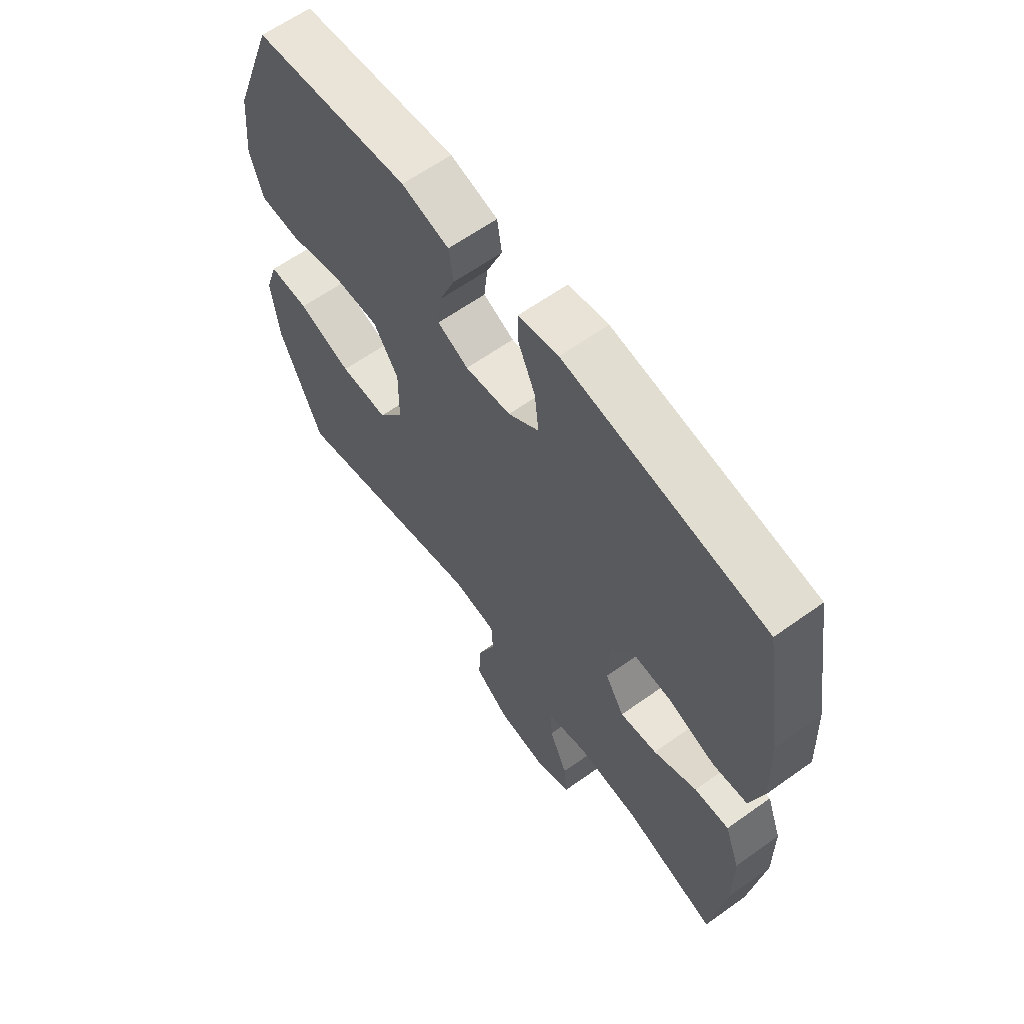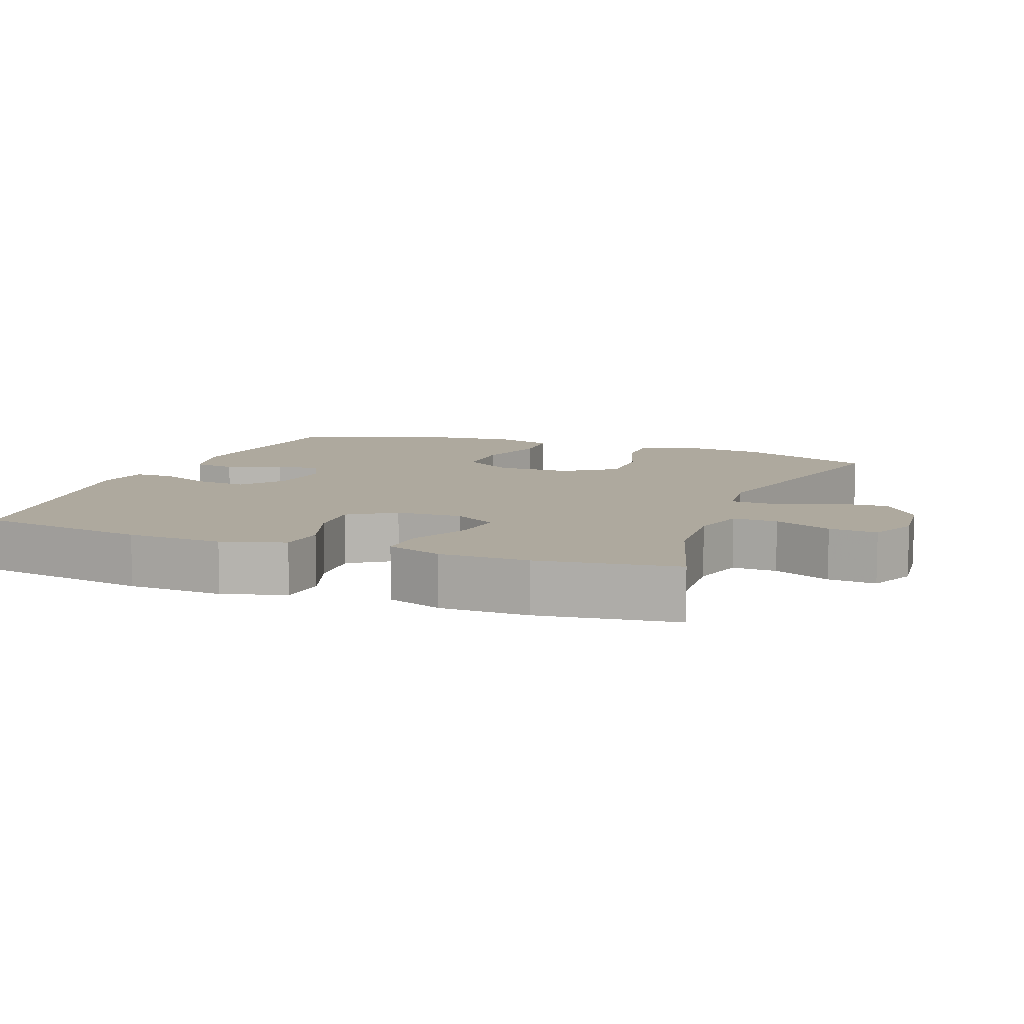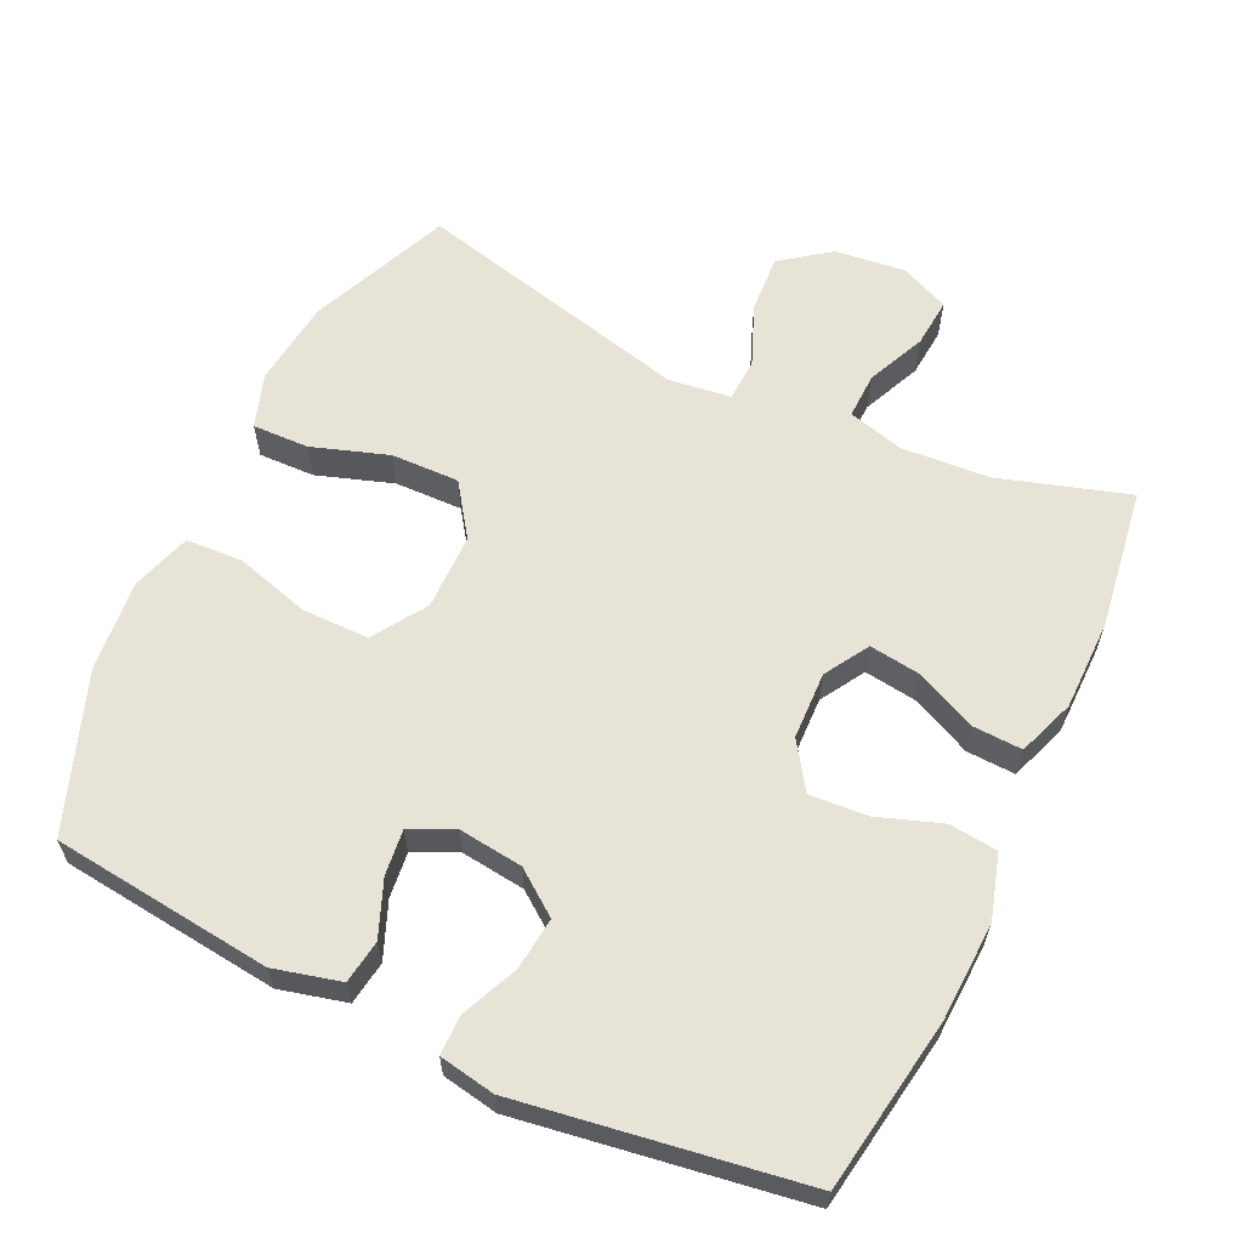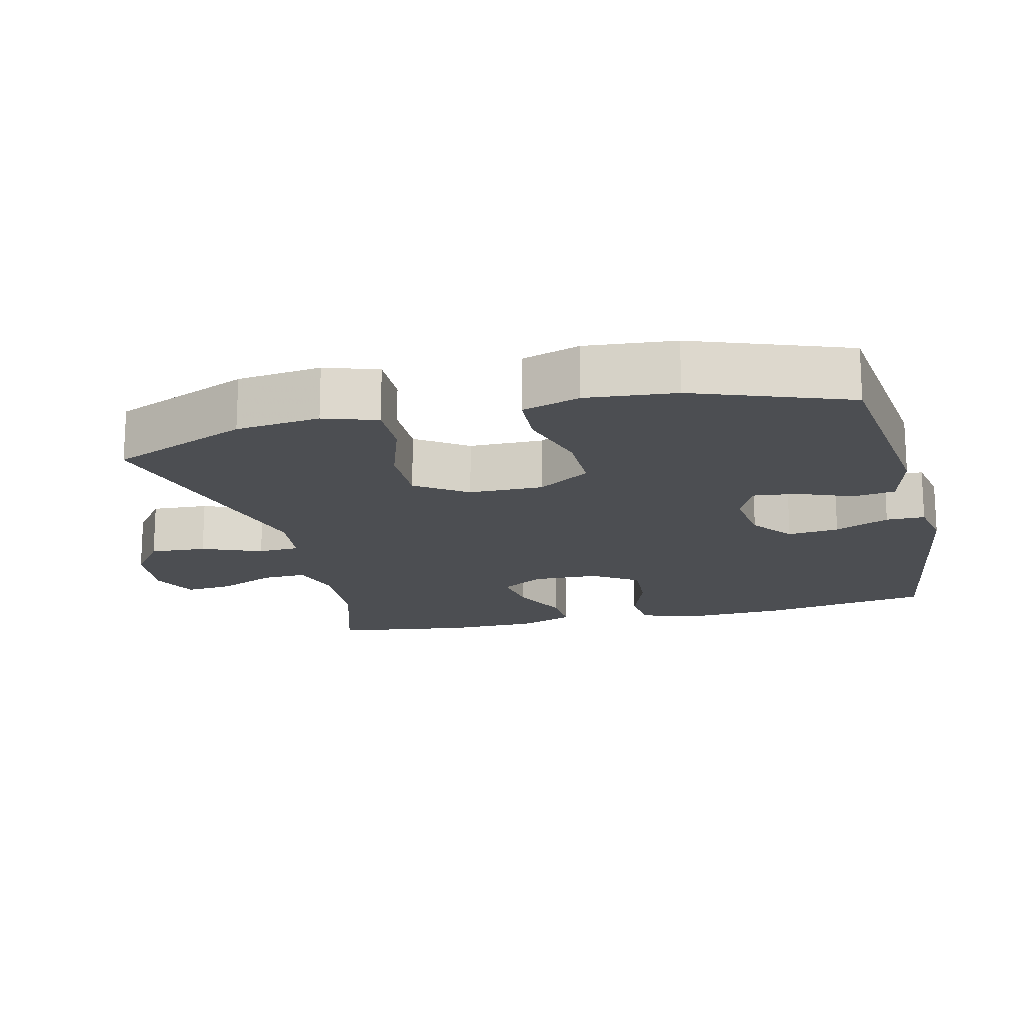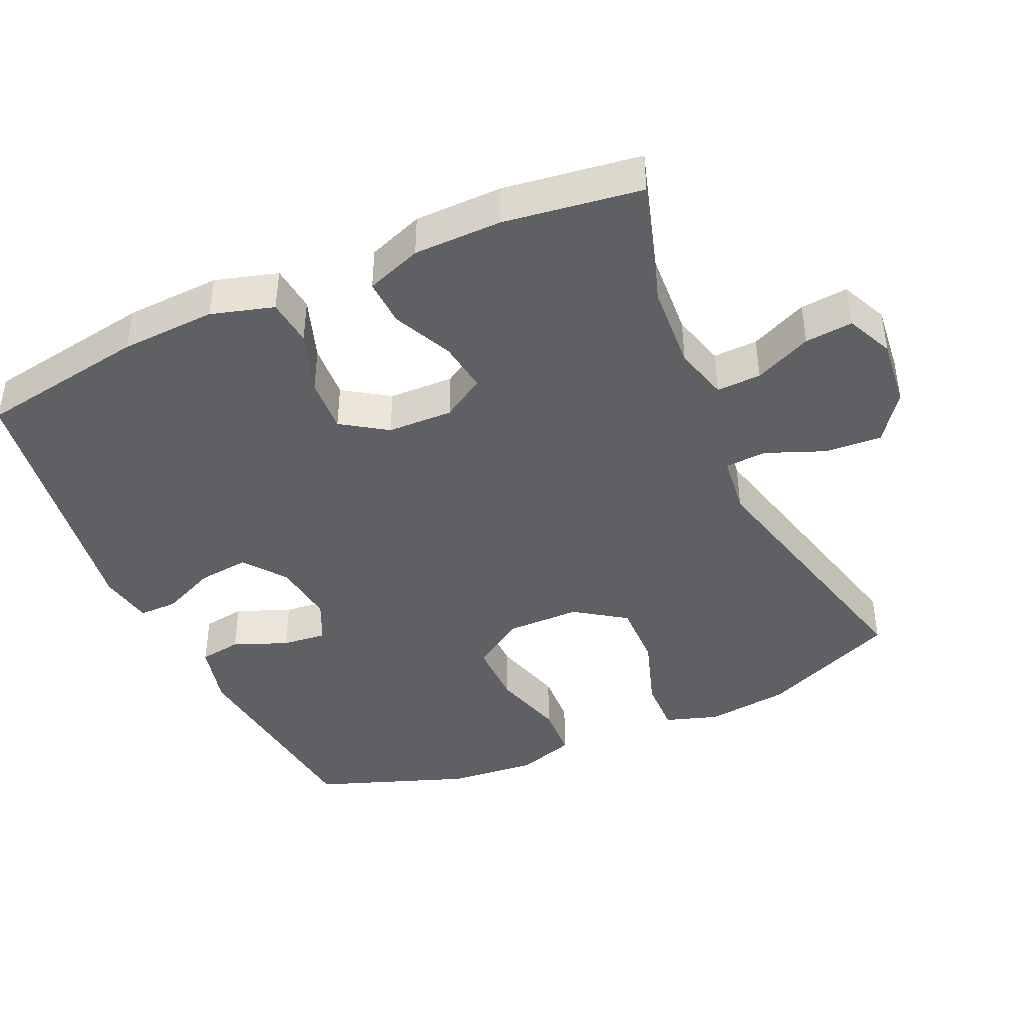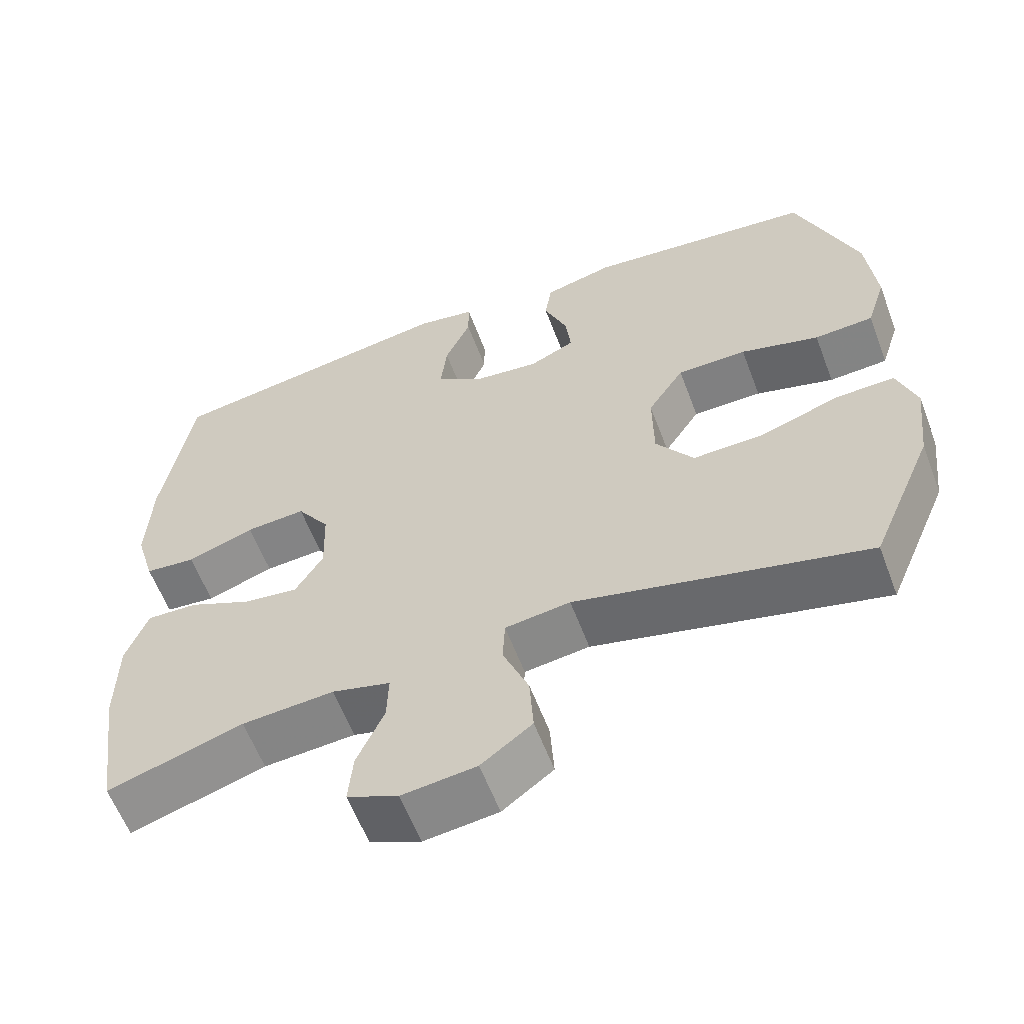
<metadata>
{"format":"obj","ext":"obj","renderer":"f3d","projection":"perspective","resolution":1024,"background":"white","views":[{"elev":62.6,"azim":54.1,"up":"+Z"},{"elev":9.1,"azim":110.8,"up":"+Y"},{"elev":61.6,"azim":25.2,"up":"+Y"},{"elev":-17.0,"azim":-76.2,"up":"+Y"},{"elev":-42.4,"azim":114.4,"up":"+Y"},{"elev":-60.0,"azim":-159.3,"up":"+Z"}]}
</metadata>
<code>
v 0.5 0.07 -0.5
v 0.321 0.07 -0.445
v 0.199 0.07 -0.437
v 0.122 0.07 -0.458
v 0.124 0.07 -0.521
v 0.16 0.07 -0.602
v 0.166 0.07 -0.67
v 0.099 0.07 -0.7
v 0.001 0.07 -0.689
v -0.066 0.07 -0.639
v -0.061 0.07 -0.559
v -0.027 0.07 -0.475
v -0.03 0.07 -0.416
v -0.116 0.07 -0.405
v -0.5 0.07 -0.5
v -0.583 0.07 -0.305
v -0.597 0.07 -0.186
v -0.572 0.07 -0.111
v -0.494 0.07 -0.113
v -0.389 0.07 -0.148
v -0.295 0.07 -0.15
v -0.245 0.07 -0.078
v -0.244 0.07 0.027
v -0.292 0.07 0.101
v -0.384 0.07 0.101
v -0.488 0.07 0.071
v -0.566 0.07 0.075
v -0.592 0.07 0.157
v -0.58 0.07 0.283
v -0.5 0.07 0.5
v -0.196 0.07 0.535
v -0.104 0.07 0.512
v -0.095 0.07 0.452
v -0.126 0.07 0.375
v -0.133 0.07 0.312
v -0.073 0.07 0.284
v 0.016 0.07 0.295
v 0.076 0.07 0.34
v 0.068 0.07 0.413
v 0.034 0.07 0.49
v 0.034 0.07 0.545
v 0.111 0.07 0.559
v 0.5 0.07 0.5
v 0.539 0.07 0.26
v 0.545 0.07 0.125
v 0.519 0.07 0.036
v 0.452 0.07 0.029
v 0.363 0.07 0.06
v 0.284 0.07 0.065
v 0.241 0.07 0.001
v 0.238 0.07 -0.092
v 0.275 0.07 -0.153
v 0.347 0.07 -0.143
v 0.431 0.07 -0.104
v 0.498 0.07 -0.101
v 0.527 0.07 -0.18
v 0.528 0.07 -0.305
v 0.5 0 -0.5
v 0.321 0 -0.445
v 0.199 0 -0.437
v 0.122 0 -0.458
v 0.124 0 -0.521
v 0.16 0 -0.602
v 0.166 0 -0.67
v 0.099 0 -0.7
v 0.001 0 -0.689
v -0.066 0 -0.639
v -0.061 0 -0.559
v -0.027 0 -0.475
v -0.03 0 -0.416
v -0.116 0 -0.405
v -0.5 0 -0.5
v -0.583 0 -0.305
v -0.597 0 -0.186
v -0.572 0 -0.111
v -0.494 0 -0.113
v -0.389 0 -0.148
v -0.295 0 -0.15
v -0.245 0 -0.078
v -0.244 0 0.027
v -0.292 0 0.101
v -0.384 0 0.101
v -0.488 0 0.071
v -0.566 0 0.075
v -0.592 0 0.157
v -0.58 0 0.283
v -0.5 0 0.5
v -0.196 0 0.535
v -0.104 0 0.512
v -0.095 0 0.452
v -0.126 0 0.375
v -0.133 0 0.312
v -0.073 0 0.284
v 0.016 0 0.295
v 0.076 0 0.34
v 0.068 0 0.413
v 0.034 0 0.49
v 0.034 0 0.545
v 0.111 0 0.559
v 0.5 0 0.5
v 0.539 0 0.26
v 0.545 0 0.125
v 0.519 0 0.036
v 0.452 0 0.029
v 0.363 0 0.06
v 0.284 0 0.065
v 0.241 0 0.001
v 0.238 0 -0.092
v 0.275 0 -0.153
v 0.347 0 -0.143
v 0.431 0 -0.104
v 0.498 0 -0.101
v 0.527 0 -0.18
v 0.528 0 -0.305
f 57 1 2
f 56 57 2
f 55 56 2
f 54 55 2
f 53 54 2
f 52 53 2 3
f 51 52 3 4
f 50 51 4
f 46 47 48
f 45 46 48
f 44 45 48
f 43 44 48
f 42 43 48
f 41 42 48
f 40 41 48
f 39 40 48
f 38 39 48 49
f 37 38 49 50
f 32 33 34
f 31 32 34
f 30 31 34
f 29 30 34
f 28 29 34
f 27 28 34
f 26 27 34
f 25 26 34
f 24 25 34 35
f 23 24 35 36
f 18 19 20
f 17 18 20
f 16 17 20
f 15 16 20
f 14 15 20
f 13 14 20 21
f 10 11 12
f 9 10 12
f 8 9 12
f 7 8 12
f 6 7 12
f 5 6 12
f 4 5 12 13
f 50 4 13
f 37 50 13
f 36 37 13
f 23 36 13
f 22 23 13
f 13 21 22
f 59 58 114
f 59 114 113
f 59 113 112
f 59 112 111
f 59 111 110
f 60 59 110 109
f 61 60 109 108
f 61 108 107
f 105 104 103
f 105 103 102
f 105 102 101
f 105 101 100
f 105 100 99
f 105 99 98
f 105 98 97
f 105 97 96
f 106 105 96 95
f 107 106 95 94
f 91 90 89
f 91 89 88
f 91 88 87
f 91 87 86
f 91 86 85
f 91 85 84
f 91 84 83
f 91 83 82
f 92 91 82 81
f 93 92 81 80
f 77 76 75
f 77 75 74
f 77 74 73
f 77 73 72
f 77 72 71
f 78 77 71 70
f 69 68 67
f 69 67 66
f 69 66 65
f 69 65 64
f 69 64 63
f 69 63 62
f 70 69 62 61
f 70 61 107
f 70 107 94
f 70 94 93
f 70 93 80
f 70 80 79
f 79 78 70
f 1 58 59 2
f 2 59 60 3
f 3 60 61 4
f 4 61 62 5
f 5 62 63 6
f 6 63 64 7
f 7 64 65 8
f 8 65 66 9
f 9 66 67 10
f 10 67 68 11
f 11 68 69 12
f 12 69 70 13
f 13 70 71 14
f 14 71 72 15
f 15 72 73 16
f 16 73 74 17
f 17 74 75 18
f 18 75 76 19
f 19 76 77 20
f 20 77 78 21
f 21 78 79 22
f 22 79 80 23
f 23 80 81 24
f 24 81 82 25
f 25 82 83 26
f 26 83 84 27
f 27 84 85 28
f 28 85 86 29
f 29 86 87 30
f 30 87 88 31
f 31 88 89 32
f 32 89 90 33
f 33 90 91 34
f 34 91 92 35
f 35 92 93 36
f 36 93 94 37
f 37 94 95 38
f 38 95 96 39
f 39 96 97 40
f 40 97 98 41
f 41 98 99 42
f 42 99 100 43
f 43 100 101 44
f 44 101 102 45
f 45 102 103 46
f 46 103 104 47
f 47 104 105 48
f 48 105 106 49
f 49 106 107 50
f 50 107 108 51
f 51 108 109 52
f 52 109 110 53
f 53 110 111 54
f 54 111 112 55
f 55 112 113 56
f 56 113 114 57
f 57 114 58 1

</code>
